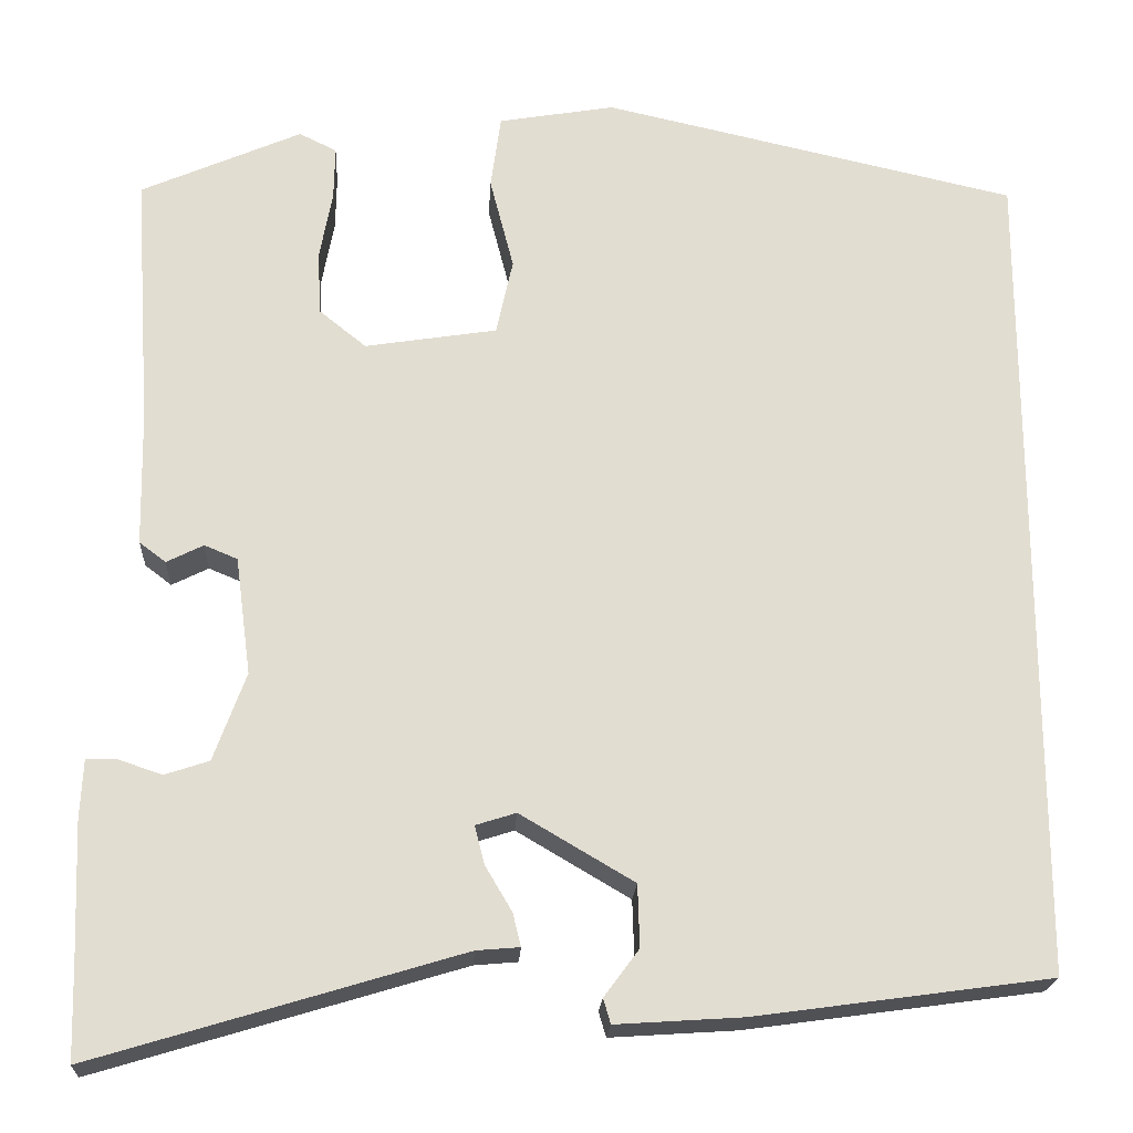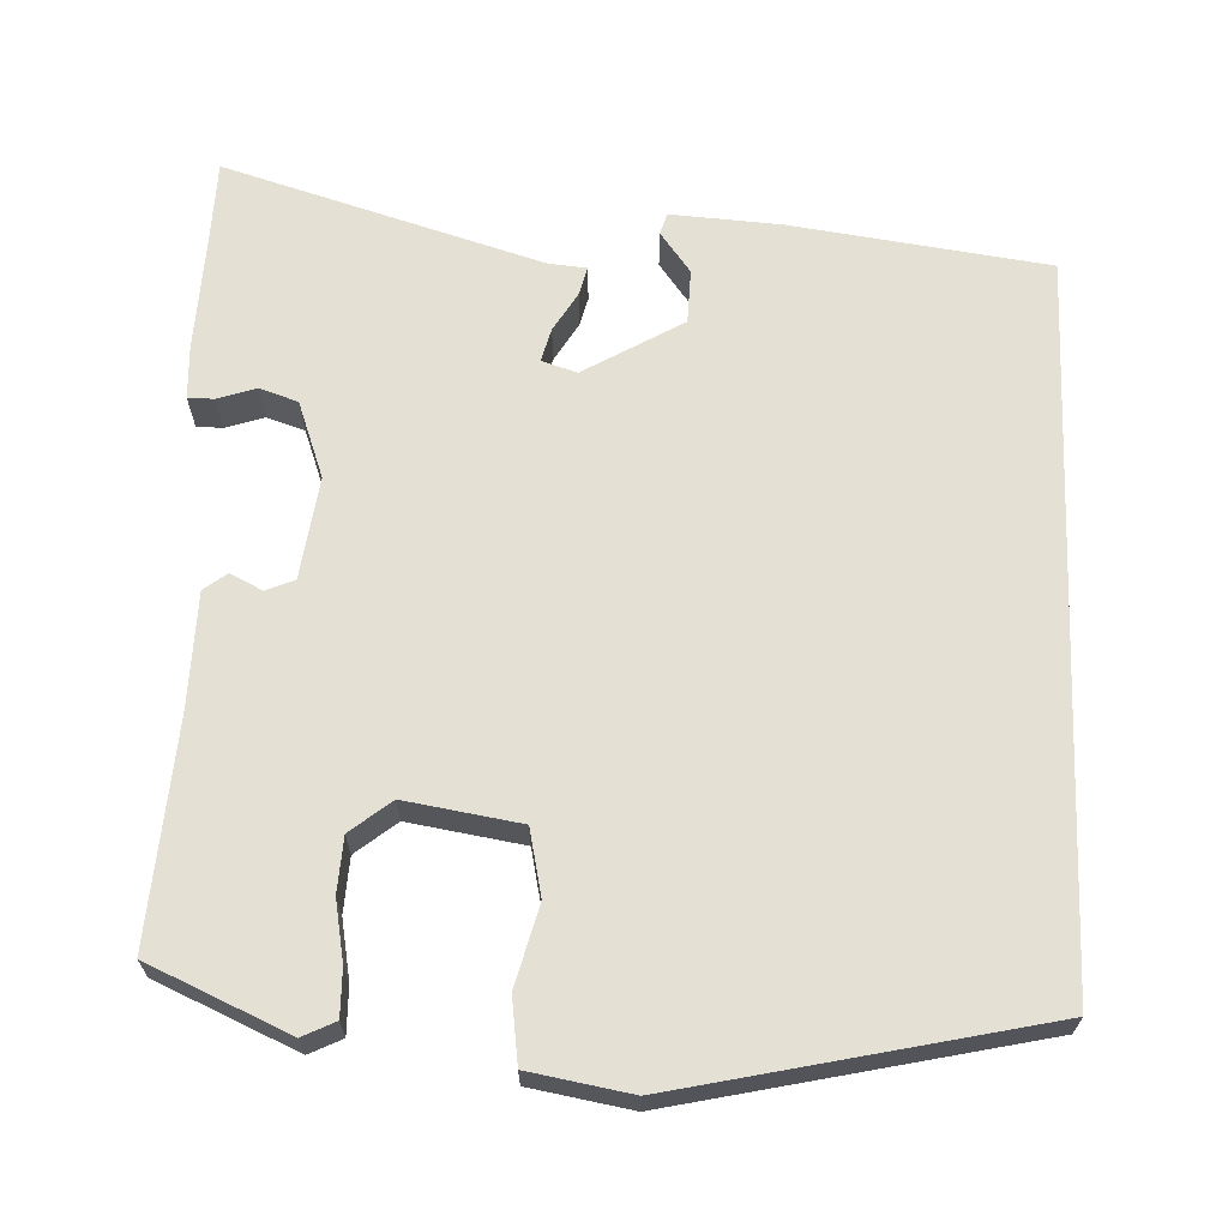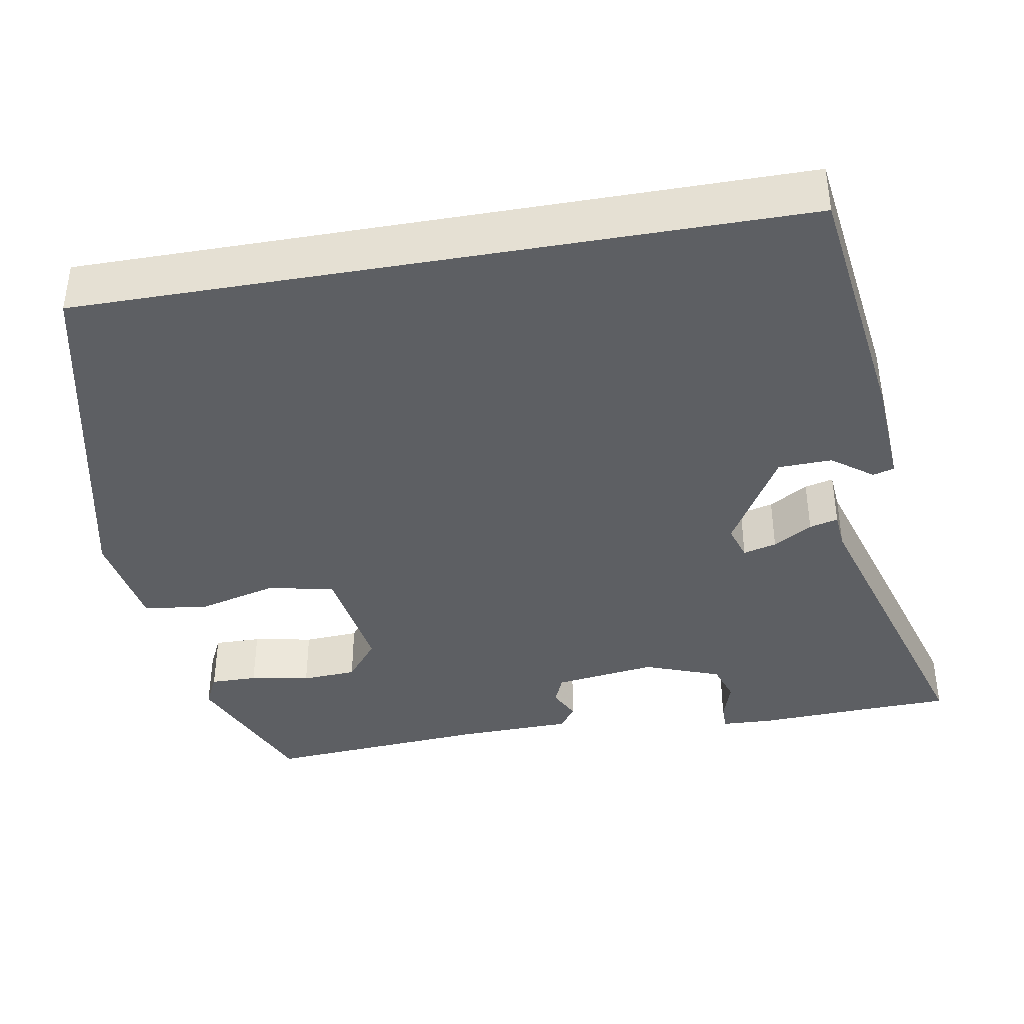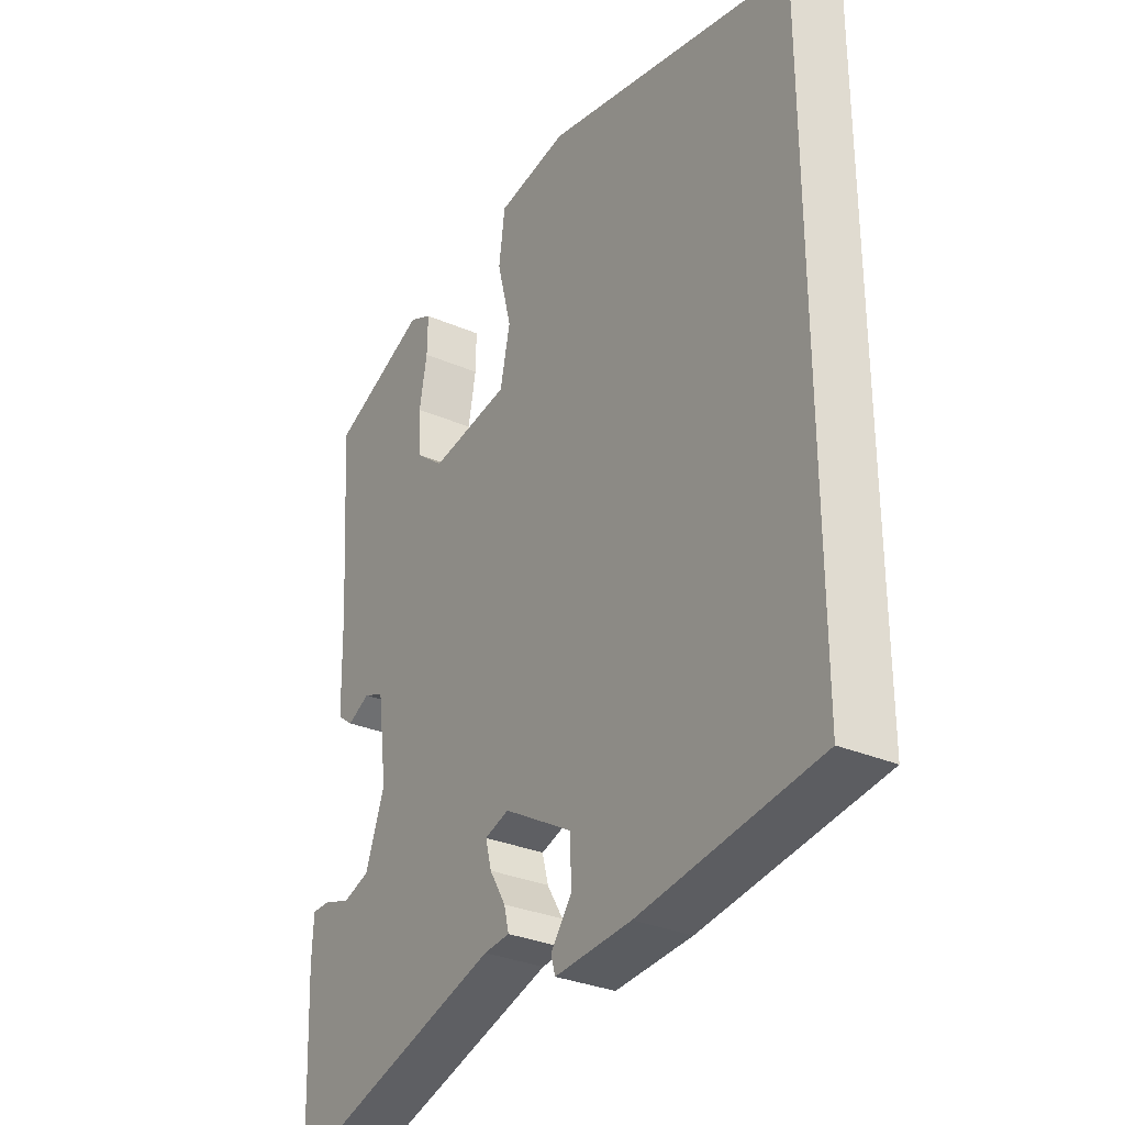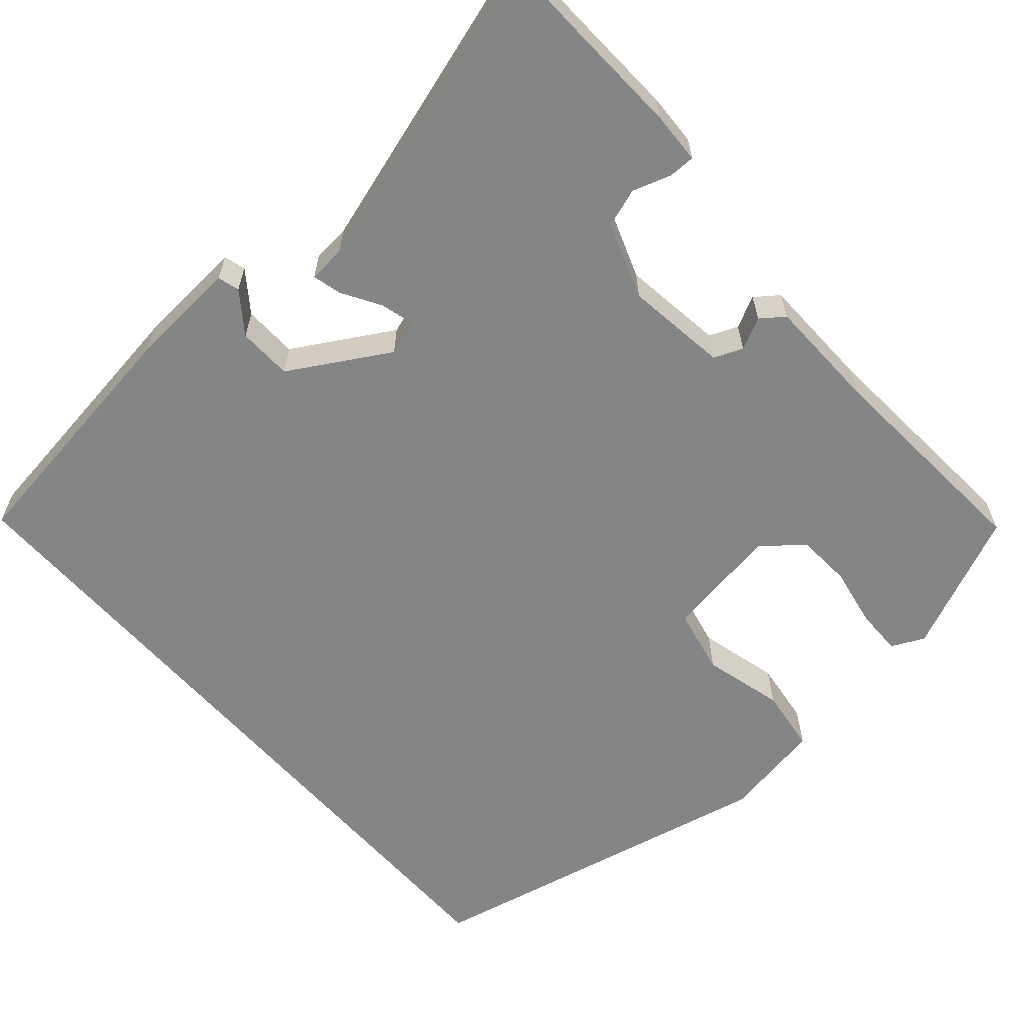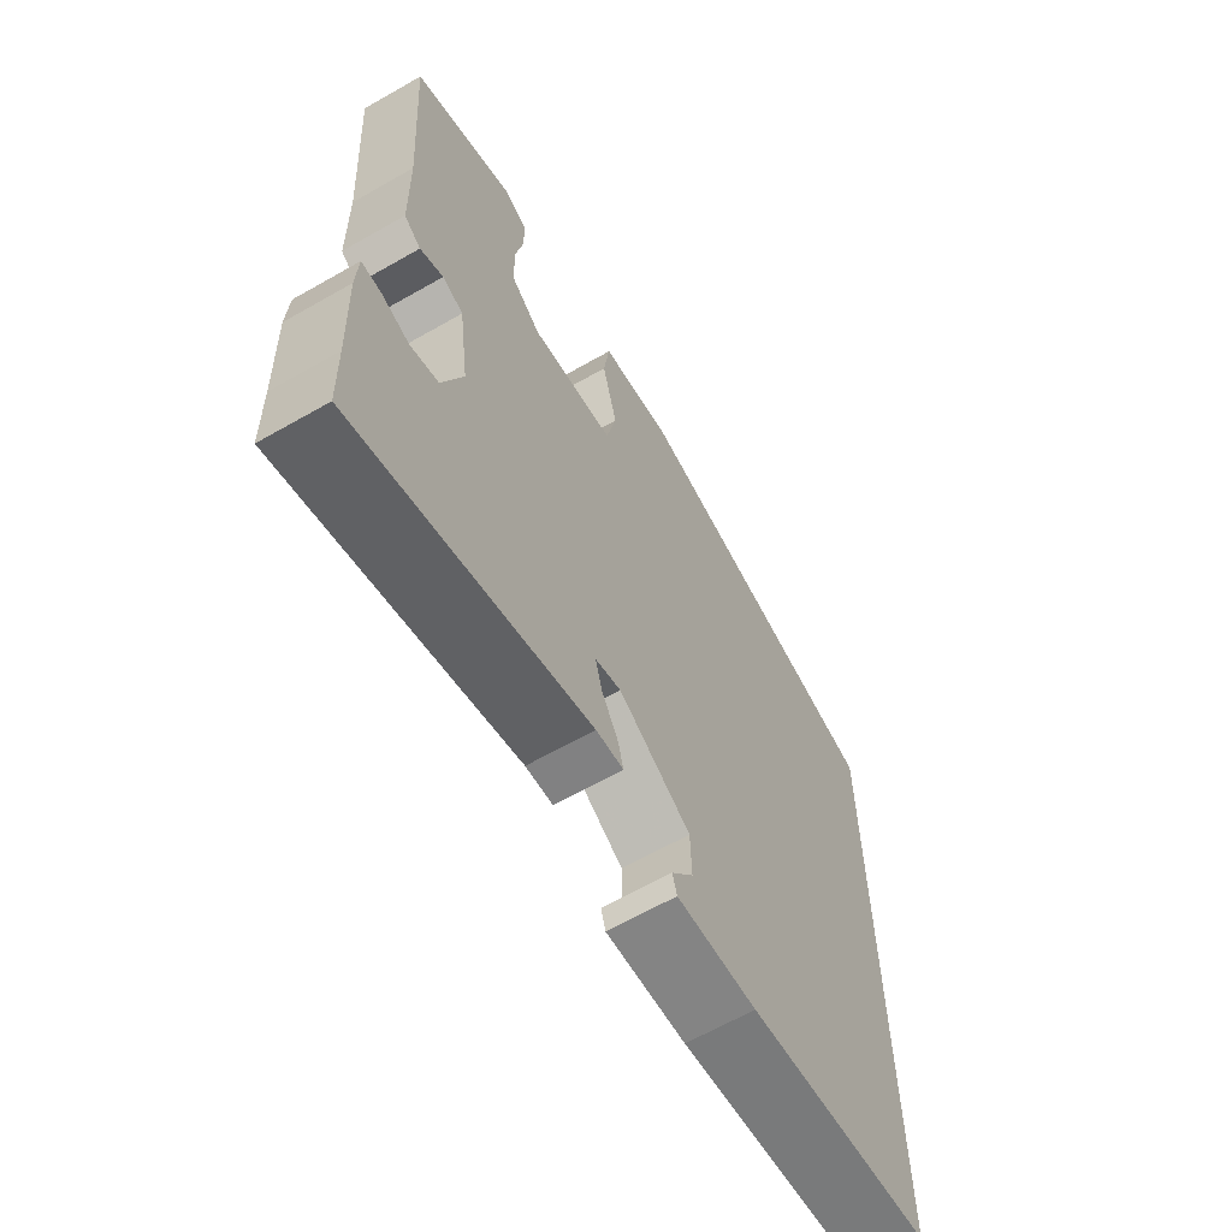
<metadata>
{"format":"obj","ext":"obj","renderer":"f3d","projection":"perspective","resolution":1024,"background":"white","views":[{"elev":-20.8,"azim":-3.1,"up":"+Z"},{"elev":65.9,"azim":2.3,"up":"+Y"},{"elev":-39.8,"azim":99.9,"up":"+Y"},{"elev":-31.1,"azim":58.3,"up":"+Z"},{"elev":-61.6,"azim":-138.6,"up":"+Y"},{"elev":-64.4,"azim":-60.1,"up":"+Z"}]}
</metadata>
<code>
v -0.483 0.07 0.38
v -0.308 0.07 0.457
v -0.267 0.07 0.437
v -0.268 0.07 0.378
v -0.282 0.07 0.303
v -0.278 0.07 0.234
v -0.227 0.07 0.193
v -0.083 0.07 0.216
v -0.065 0.07 0.299
v -0.091 0.07 0.4
v -0.08 0.07 0.481
v 0.047 0.07 0.503
v 0.5 0.07 0.402
v 0.5 0.07 -0.502
v 0.178 0.07 -0.546
v 0.04 0.07 -0.555
v 0.032 0.07 -0.528
v 0.07 0.07 -0.477
v 0.068 0.07 -0.409
v -0.056 0.07 -0.336
v -0.1 0.07 -0.35
v -0.089 0.07 -0.392
v -0.06 0.07 -0.441
v -0.051 0.07 -0.477
v -0.098 0.07 -0.481
v -0.497 0.07 -0.601
v -0.5 0.07 -0.498
v -0.506 0.07 -0.35
v -0.503 0.07 -0.285
v -0.47 0.07 -0.285
v -0.422 0.07 -0.301
v -0.374 0.07 -0.285
v -0.339 0.07 -0.189
v -0.356 0.07 -0.061
v -0.392 0.07 -0.046
v -0.432 0.07 -0.066
v -0.461 0.07 -0.044
v -0.464 0.07 0.1
v -0.483 0 0.38
v -0.308 0 0.457
v -0.267 0 0.437
v -0.268 0 0.378
v -0.282 0 0.303
v -0.278 0 0.234
v -0.227 0 0.193
v -0.083 0 0.216
v -0.065 0 0.299
v -0.091 0 0.4
v -0.08 0 0.481
v 0.047 0 0.503
v 0.5 0 0.402
v 0.5 0 -0.502
v 0.178 0 -0.546
v 0.04 0 -0.555
v 0.032 0 -0.528
v 0.07 0 -0.477
v 0.068 0 -0.409
v -0.056 0 -0.336
v -0.1 0 -0.35
v -0.089 0 -0.392
v -0.06 0 -0.441
v -0.051 0 -0.477
v -0.098 0 -0.481
v -0.497 0 -0.601
v -0.5 0 -0.498
v -0.506 0 -0.35
v -0.503 0 -0.285
v -0.47 0 -0.285
v -0.422 0 -0.301
v -0.374 0 -0.285
v -0.339 0 -0.189
v -0.356 0 -0.061
v -0.392 0 -0.046
v -0.432 0 -0.066
v -0.461 0 -0.044
v -0.464 0 0.1
f 35 36 37 38
f 34 35 38 1
f 28 29 30 31
f 27 28 31 32
f 25 26 27 32
f 22 23 24 25
f 21 22 25 32
f 20 21 32 33
f 15 16 17 18
f 15 18 19
f 14 15 19
f 13 14 19 20
f 9 10 11 12
f 8 9 12 13
f 2 3 4 5
f 34 1 2 5
f 34 5 6
f 33 34 6 7
f 8 13 20 33
f 7 8 33
f 76 75 74 73
f 39 76 73 72
f 69 68 67 66
f 70 69 66 65
f 70 65 64 63
f 63 62 61 60
f 70 63 60 59
f 71 70 59 58
f 56 55 54 53
f 57 56 53
f 57 53 52
f 58 57 52 51
f 50 49 48 47
f 51 50 47 46
f 43 42 41 40
f 43 40 39 72
f 44 43 72
f 45 44 72 71
f 71 58 51 46
f 71 46 45
f 1 39 40 2
f 2 40 41 3
f 3 41 42 4
f 4 42 43 5
f 5 43 44 6
f 6 44 45 7
f 7 45 46 8
f 8 46 47 9
f 9 47 48 10
f 10 48 49 11
f 11 49 50 12
f 12 50 51 13
f 13 51 52 14
f 14 52 53 15
f 15 53 54 16
f 16 54 55 17
f 17 55 56 18
f 18 56 57 19
f 19 57 58 20
f 20 58 59 21
f 21 59 60 22
f 22 60 61 23
f 23 61 62 24
f 24 62 63 25
f 25 63 64 26
f 26 64 65 27
f 27 65 66 28
f 28 66 67 29
f 29 67 68 30
f 30 68 69 31
f 31 69 70 32
f 32 70 71 33
f 33 71 72 34
f 34 72 73 35
f 35 73 74 36
f 36 74 75 37
f 37 75 76 38
f 38 76 39 1

</code>
